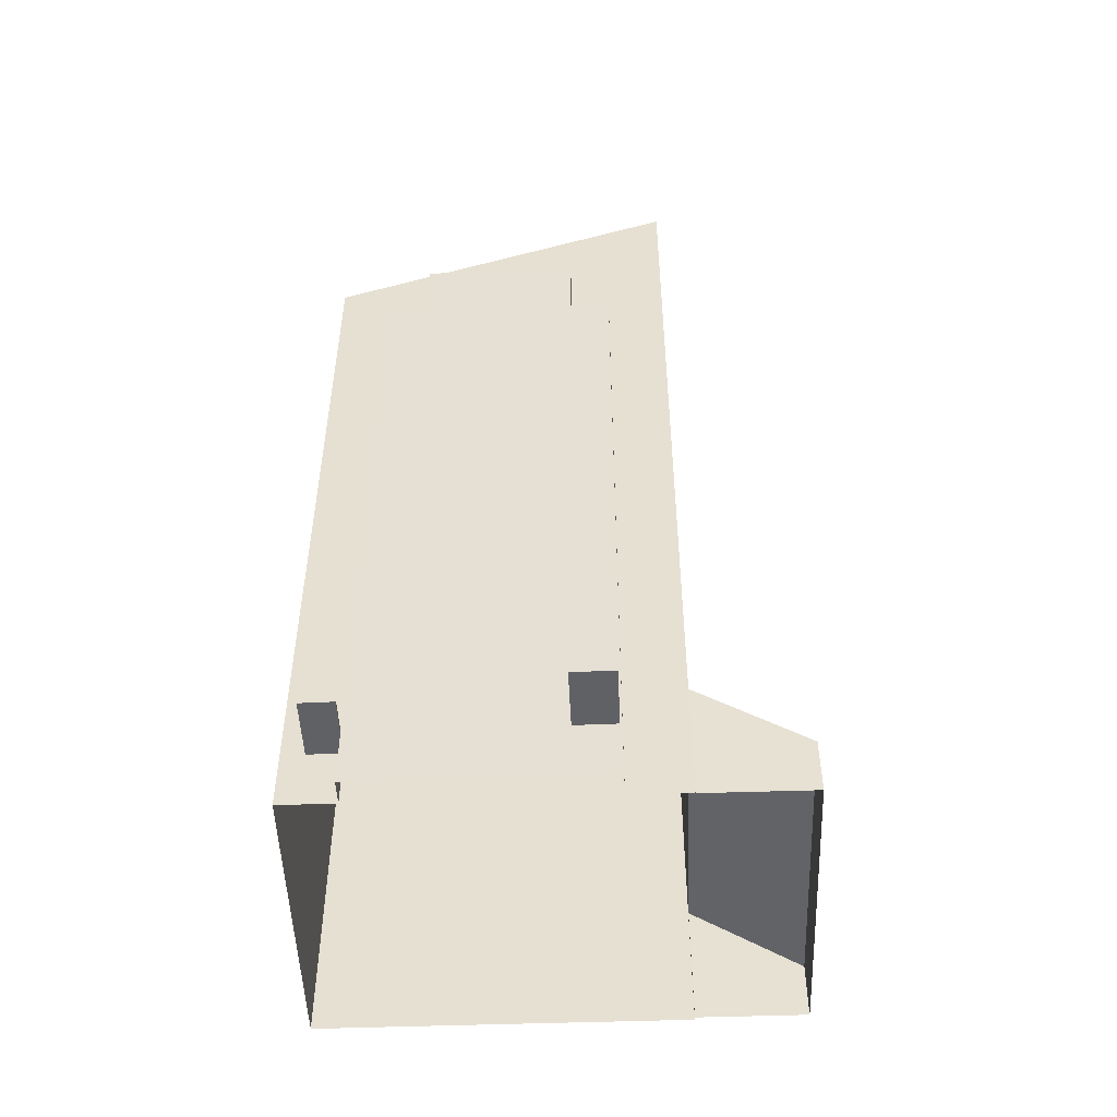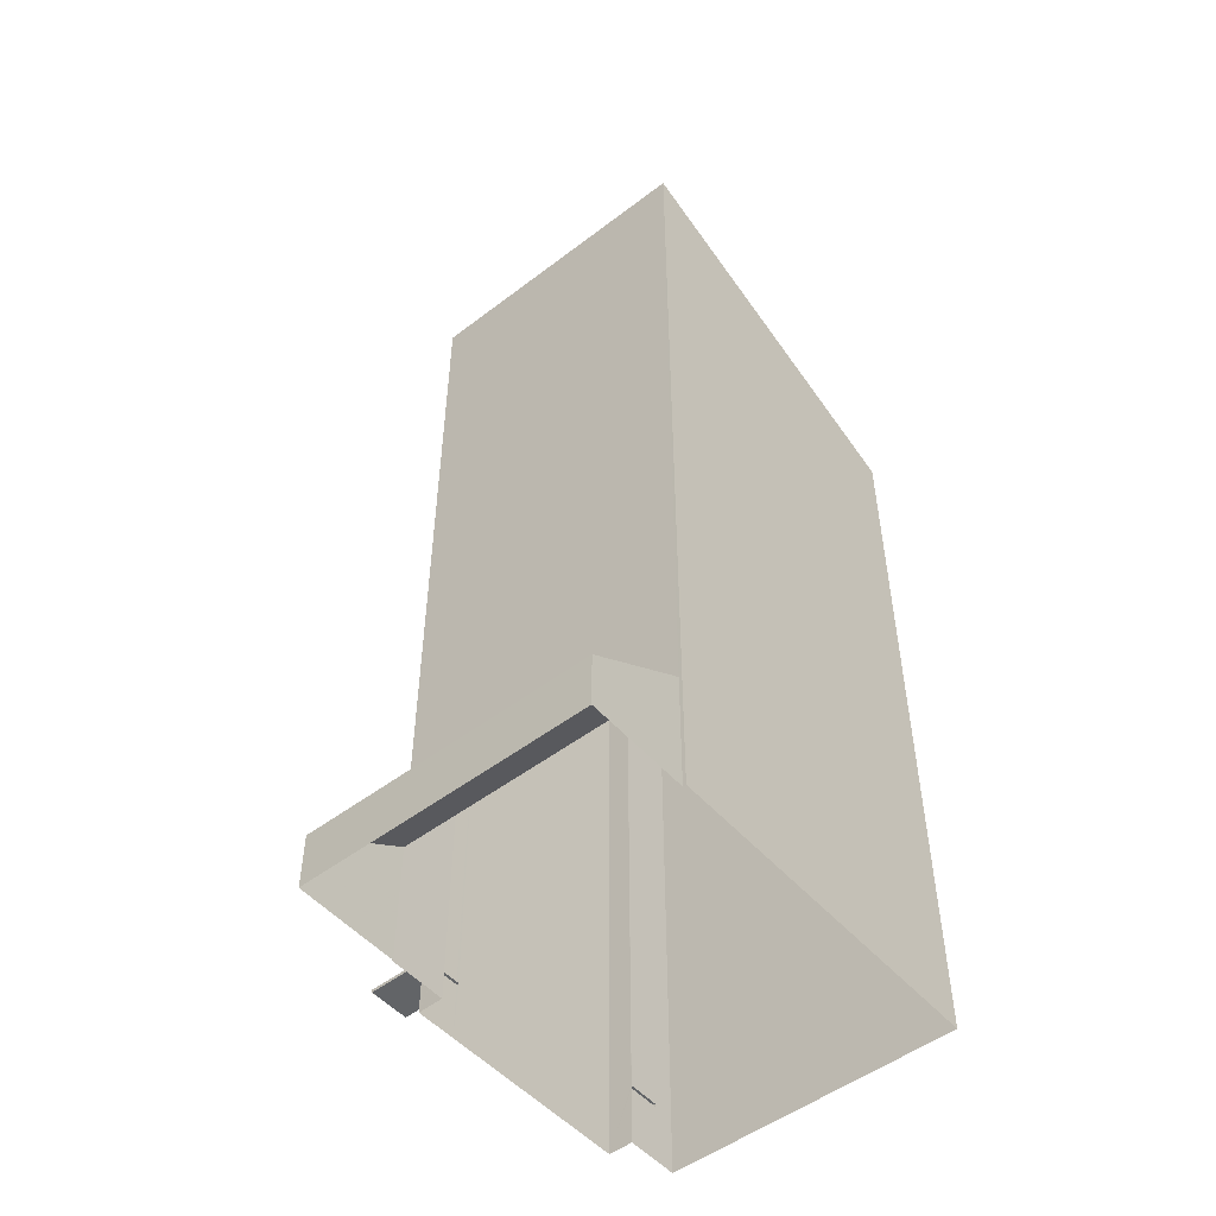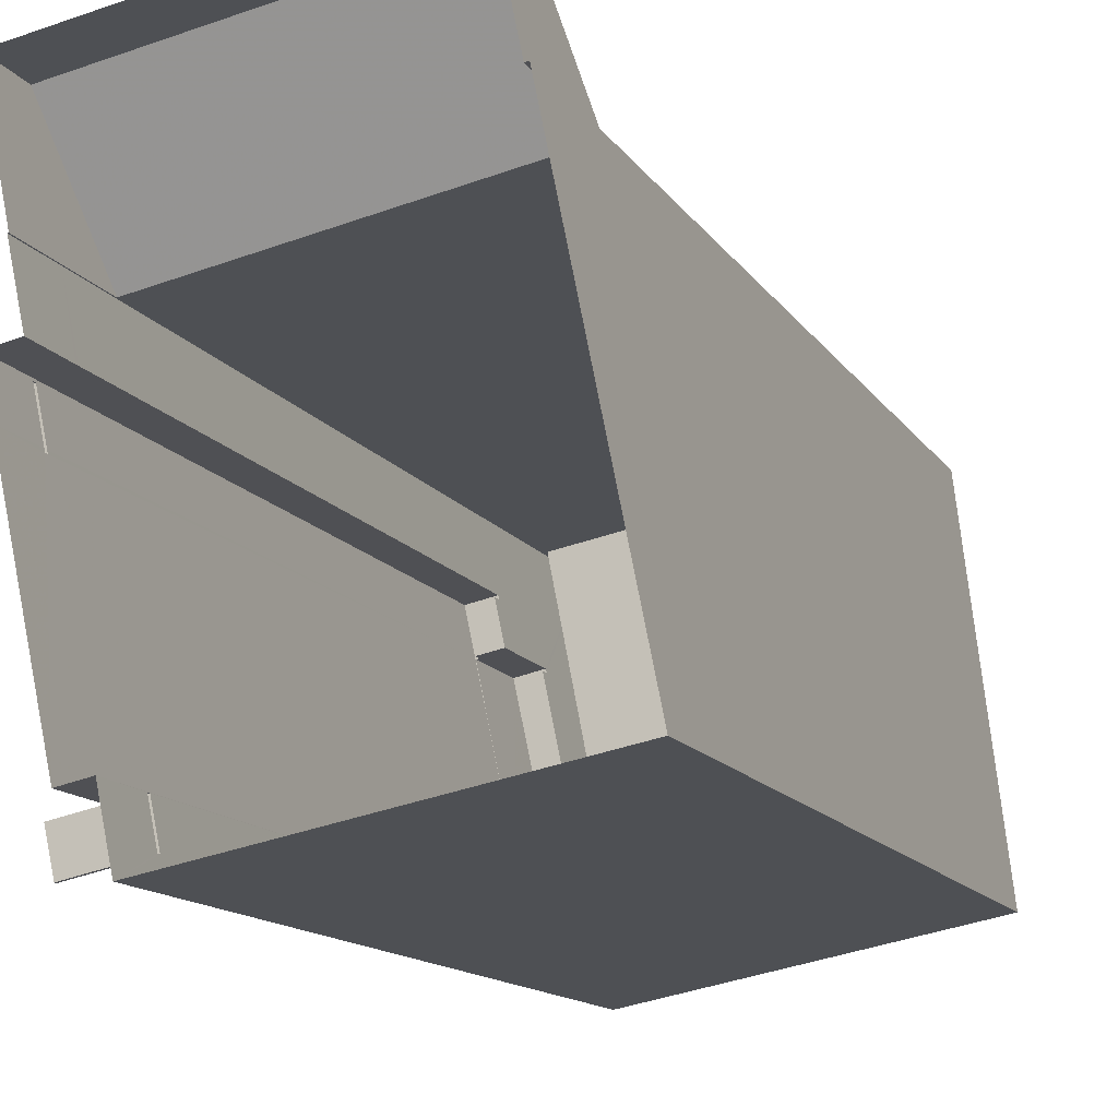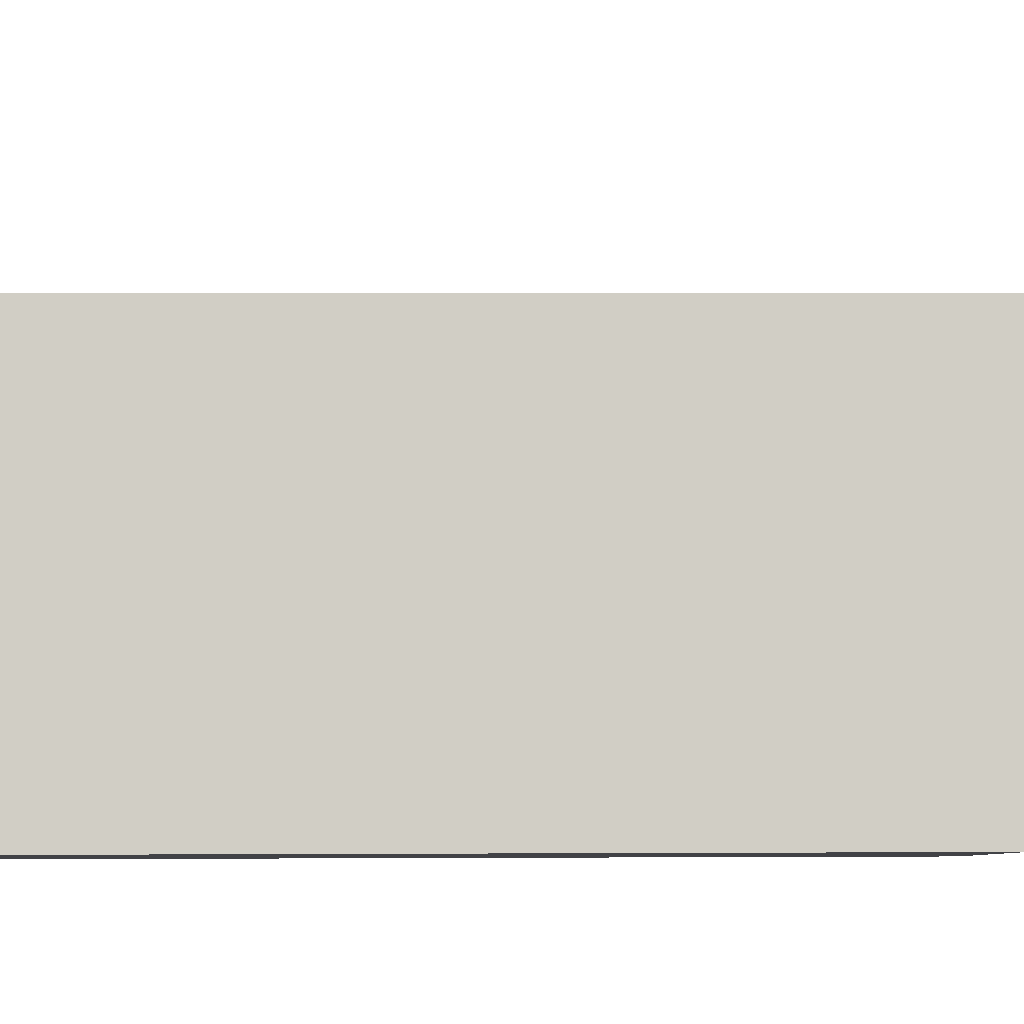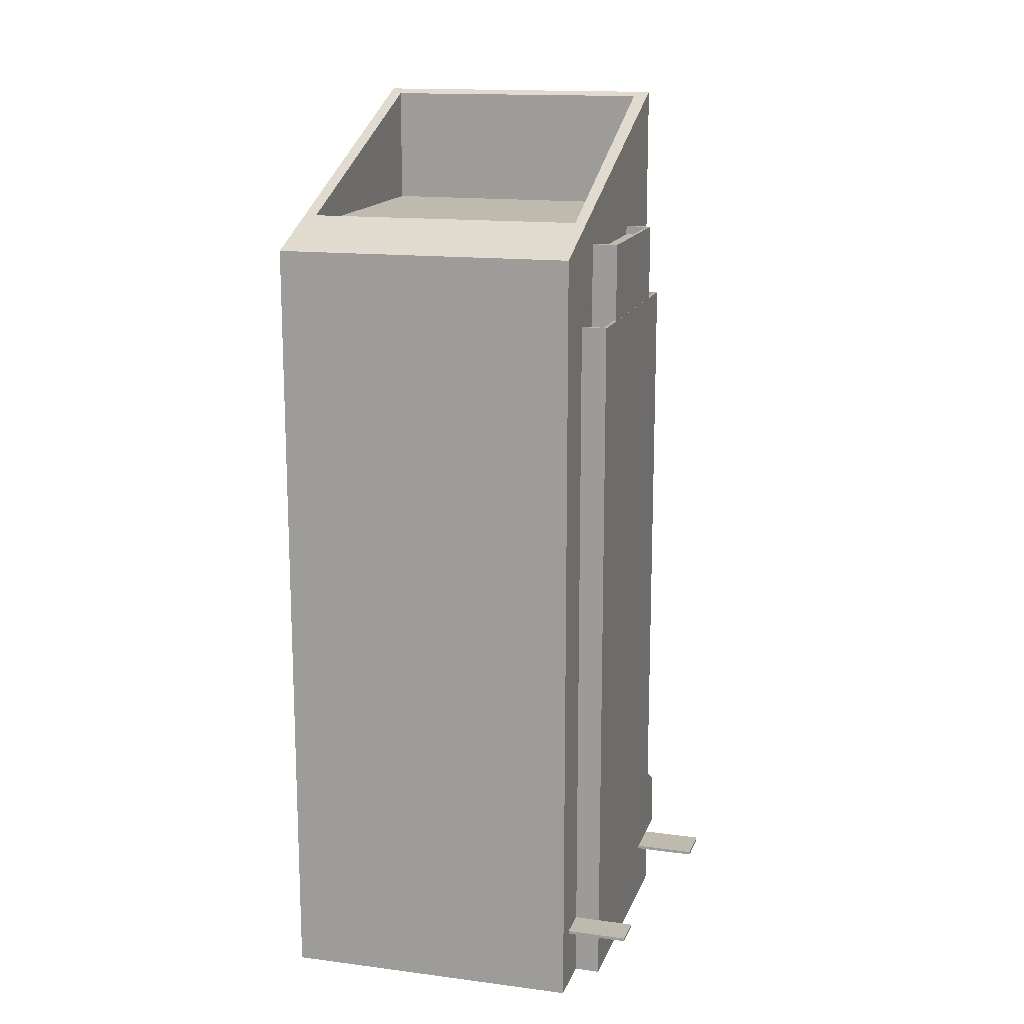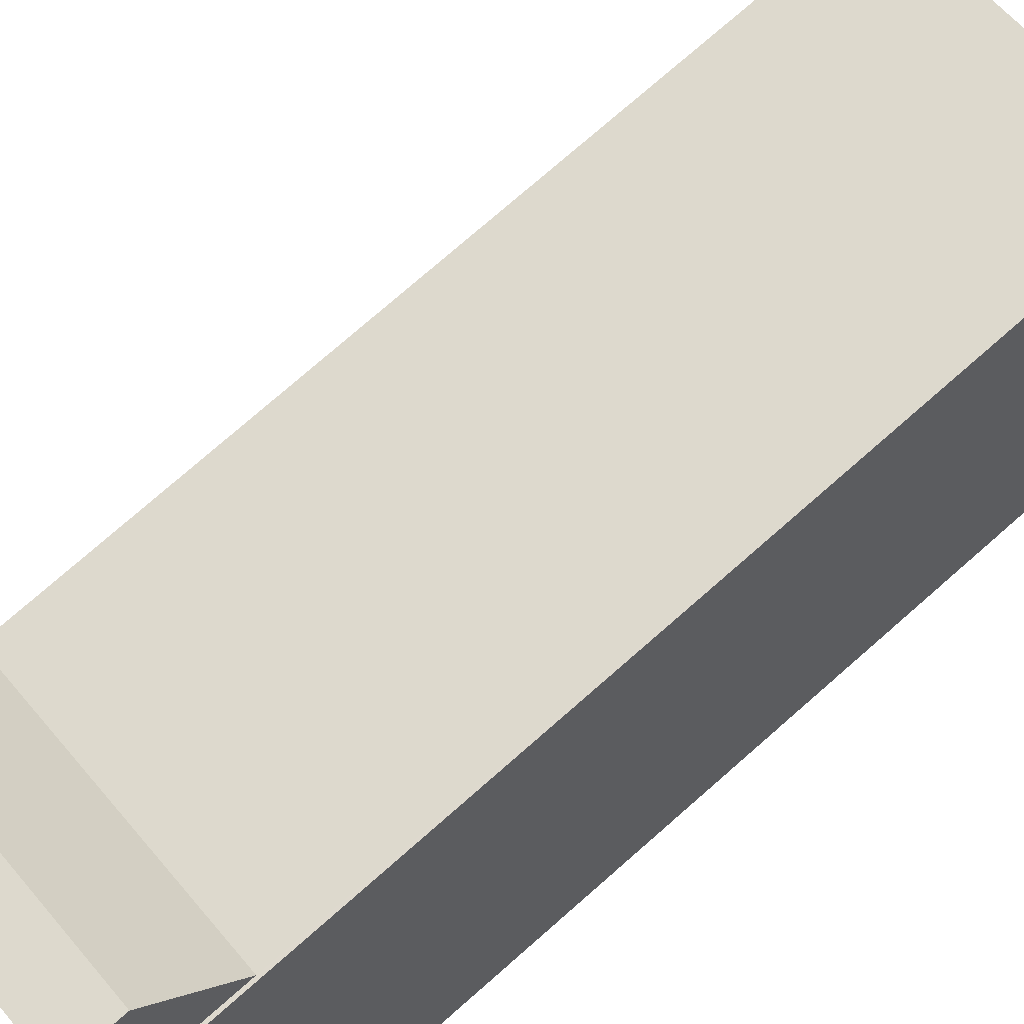
<metadata>
{"format":"obj","ext":"obj","renderer":"f3d","projection":"perspective","resolution":1024,"background":"white","views":[{"elev":-50.4,"azim":80.7,"up":"+Z"},{"elev":-51.1,"azim":-151.7,"up":"+Z"},{"elev":-12.3,"azim":-160.5,"up":"+Y"},{"elev":4.5,"azim":-90.9,"up":"+Y"},{"elev":15.4,"azim":4.2,"up":"+Z"},{"elev":76.8,"azim":-131.1,"up":"+Y"}]}
</metadata>
<code>
v -1.198e+04 -3.826e+04 27.35
v -1.201e+04 -3.826e+04 27.35
v -1.198e+04 -3.826e+04 27.35
v -1.201e+04 -3.822e+04 27.35
v -1.201e+04 -3.822e+04 27.35
v -1.197e+04 -3.824e+04 27.35
v -1.198e+04 -3.826e+04 27.35
v -1.197e+04 -3.823e+04 27.35
v -1.197e+04 -3.823e+04 27.35
v -1.197e+04 -3.821e+04 27.35
v -1.2e+04 -3.821e+04 27.35
v -1.197e+04 -3.822e+04 27.35
v -1.197e+04 -3.822e+04 27.35
v -1.196e+04 -3.823e+04 33.97
v -1.197e+04 -3.824e+04 33.97
v -1.197e+04 -3.824e+04 33.97
v -1.197e+04 -3.823e+04 33.97
v -1.197e+04 -3.824e+04 33.97
v -1.198e+04 -3.826e+04 34.07
v -1.198e+04 -3.826e+04 34.07
v -1.197e+04 -3.826e+04 34.07
v -1.197e+04 -3.826e+04 34.08
v -1.201e+04 -3.822e+04 41.62
v -1.197e+04 -3.821e+04 33.88
v -1.2e+04 -3.821e+04 33.78
v -1.197e+04 -3.822e+04 41.8
v -1.198e+04 -3.826e+04 116.5
v -1.197e+04 -3.822e+04 132.4
v -1.198e+04 -3.826e+04 119.7
v -1.201e+04 -3.825e+04 119.6
v -1.201e+04 -3.826e+04 116.4
v -1.201e+04 -3.822e+04 132.4
v -1.198e+04 -3.823e+04 132
v -1.201e+04 -3.822e+04 131.9
v -1.197e+04 -3.824e+04 34.32
v -1.196e+04 -3.823e+04 34.32
v -1.197e+04 -3.824e+04 34.32
v -1.197e+04 -3.824e+04 34.32
v -1.197e+04 -3.823e+04 34.32
v -1.198e+04 -3.826e+04 108.1
v -1.198e+04 -3.826e+04 108.1
v -1.198e+04 -3.826e+04 108.1
v -1.198e+04 -3.826e+04 108.1
v -1.197e+04 -3.824e+04 108.1
v -1.198e+04 -3.825e+04 108.1
v -1.197e+04 -3.823e+04 108.1
v -1.197e+04 -3.823e+04 108.1
v -1.197e+04 -3.823e+04 108.1
v -1.197e+04 -3.823e+04 108.1
v -1.198e+04 -3.825e+04 108.1
v -1.197e+04 -3.824e+04 108.1
v -1.197e+04 -3.824e+04 108.1
v -1.198e+04 -3.824e+04 107.1
v -1.197e+04 -3.824e+04 107.1
v -1.197e+04 -3.823e+04 107.1
v -1.197e+04 -3.823e+04 107.1
v -1.198e+04 -3.826e+04 107.1
v -1.198e+04 -3.826e+04 107.1
v -1.198e+04 -3.825e+04 107.1
v -1.198e+04 -3.825e+04 107.1
v -1.198e+04 -3.825e+04 115.9
v -1.198e+04 -3.825e+04 115.9
v -1.197e+04 -3.824e+04 115.9
v -1.198e+04 -3.824e+04 115.9
v -1.198e+04 -3.825e+04 116.9
v -1.198e+04 -3.825e+04 116.9
v -1.198e+04 -3.825e+04 116.9
v -1.198e+04 -3.824e+04 116.9
v -1.197e+04 -3.824e+04 116.9
v -1.198e+04 -3.824e+04 116.9
v -1.198e+04 -3.825e+04 116.9
v -1.197e+04 -3.824e+04 116.9
v -1.197e+04 -3.826e+04 34.42
v -1.198e+04 -3.826e+04 34.42
v -1.197e+04 -3.826e+04 34.43
v -1.198e+04 -3.826e+04 34.42
v -1.198e+04 -3.826e+04 118.6
v -1.201e+04 -3.822e+04 118.6
v -1.201e+04 -3.825e+04 118.6
v -1.198e+04 -3.823e+04 118.6
v -1.197e+04 -3.822e+04 34.07
v -1.197e+04 -3.822e+04 34.42
v -1.197e+04 -3.823e+04 34.07
v -1.197e+04 -3.823e+04 34.42
v -1.198e+04 -3.826e+04 34.07
v -1.198e+04 -3.826e+04 34.42
f 1 2 3
f 2 4 5
f 6 7 3
f 6 8 9
f 10 5 11
f 8 12 13
f 12 5 10
f 3 2 5
f 8 6 3
f 8 5 12
f 8 3 5
f 14 15 16
f 14 16 17
f 15 18 16
f 19 20 21
f 22 19 21
f 23 24 25
f 23 26 24
f 27 28 29
f 27 30 31
f 31 30 32
f 28 33 29
f 30 34 32
f 27 29 30
f 33 32 34
f 33 28 32
f 35 36 37
f 35 37 38
f 36 39 37
f 40 41 42
f 42 41 43
f 40 44 45
f 46 44 47
f 48 46 47
f 49 46 48
f 41 45 50
f 51 52 46
f 45 44 52
f 40 45 41
f 52 44 46
f 53 54 55
f 56 53 55
f 57 58 59
f 60 57 59
f 61 62 63
f 64 61 63
f 65 66 67
f 68 69 70
f 66 71 67
f 70 69 72
f 67 71 72
f 69 67 72
f 73 74 75
f 73 76 74
f 77 78 79
f 77 80 78
f 5 25 11
f 5 23 25
f 25 10 11
f 25 24 10
f 12 10 24
f 26 12 24
f 23 4 32
f 32 28 26
f 23 5 4
f 81 13 12
f 12 82 81
f 26 28 82
f 26 23 32
f 12 26 82
f 31 32 4
f 2 31 4
f 81 8 13
f 81 83 8
f 1 3 19
f 1 74 27
f 28 27 66
f 48 84 82
f 28 48 82
f 20 3 85
f 43 57 60
f 76 86 42
f 56 49 53
f 19 3 20
f 66 43 60
f 64 68 61
f 66 42 43
f 74 76 42
f 1 19 74
f 48 70 49
f 28 66 65
f 68 65 61
f 49 70 53
f 28 68 70
f 27 74 42
f 66 27 42
f 28 70 48
f 28 65 68
f 31 2 1
f 27 31 1
f 86 76 20
f 85 86 20
f 82 83 81
f 82 84 83
f 80 34 78
f 80 33 34
f 78 30 79
f 78 34 30
f 30 29 77
f 79 30 77
f 29 33 80
f 77 29 80
f 36 35 15
f 14 36 15
f 38 15 35
f 38 18 15
f 39 36 14
f 17 39 14
f 39 47 44
f 47 39 9
f 9 17 6
f 6 17 16
f 44 37 39
f 39 17 9
f 6 18 7
f 7 38 40
f 38 44 40
f 6 16 18
f 38 37 44
f 7 18 38
f 3 7 85
f 7 40 86
f 85 7 86
f 40 42 86
f 48 47 84
f 47 9 84
f 84 9 83
f 9 8 83
f 49 55 46
f 49 56 55
f 54 46 55
f 54 51 46
f 50 58 41
f 50 59 58
f 43 41 58
f 57 43 58
f 45 72 71
f 45 52 72
f 68 63 69
f 68 64 63
f 69 63 62
f 67 69 62
f 65 67 62
f 61 65 62
f 45 71 50
f 71 66 50
f 50 60 59
f 50 66 60
f 54 53 51
f 52 51 72
f 72 51 70
f 51 53 70
f 73 75 22
f 21 73 22
f 74 22 75
f 74 19 22
f 21 76 73
f 21 20 76

</code>
